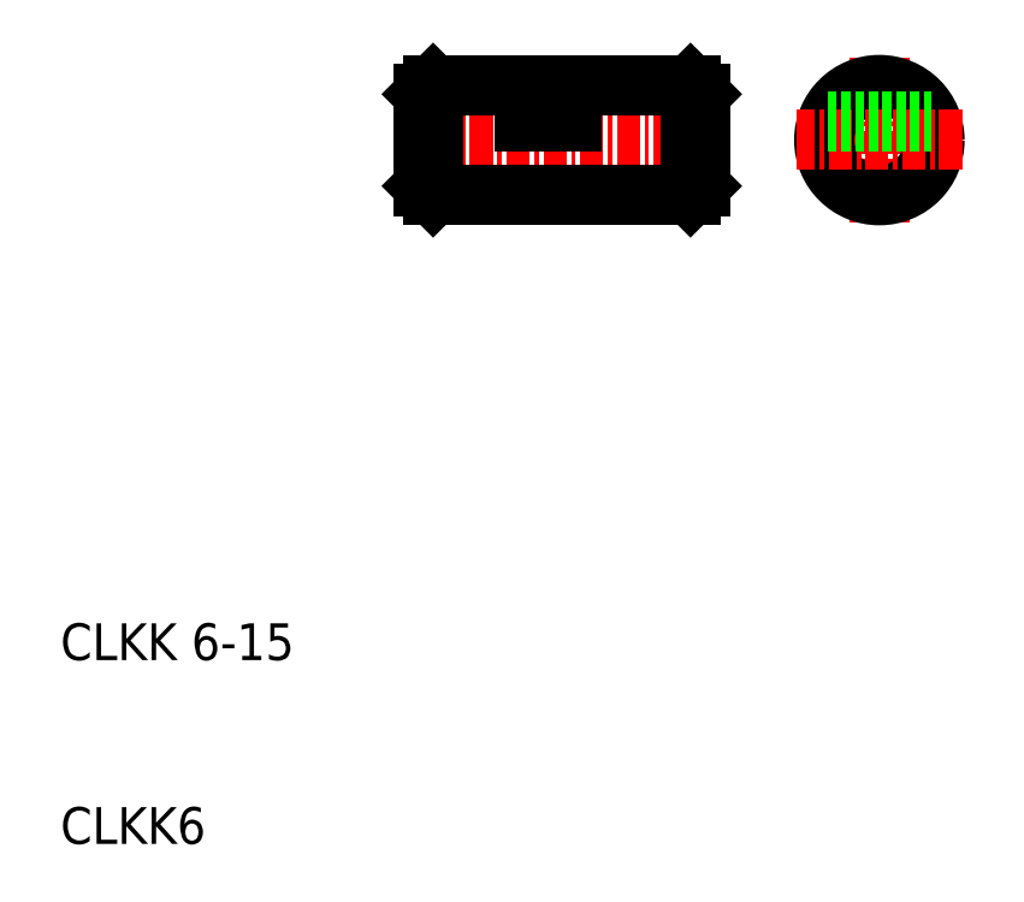
<metadata>
{"format":"dxf","ext":"dxf","renderer":"ezdxf+matplotlib","layout":"modelspace","background":"white","min_lineweight":24,"dpi":150}
</metadata>
<code>
0
SECTION
2
ENTITIES
0
TEXT
8
0
10
-46
20
144.8
30
0
40
2
1
CLKK6
0
TEXT
8
0
10
-46
20
154.8
30
0
40
2
1
CLKK 6-15
0
LINE
8
CENTER
10
-27.73
20
183
30
0
11
-9.733
21
183
31
0
0
LINE
8
0
10
-25.73
20
180
30
0
11
-11.73
21
180
31
0
0
LINE
8
0
10
-20.73
20
184
30
0
11
-18.23
21
184
31
0
0
LINE
8
0
10
-26.23
20
185.5
30
0
11
-26.23
21
180.5
31
0
0
LINE
8
0
10
-25.73
20
186
30
0
11
-25.73
21
180
31
0
0
LINE
8
0
10
-20.73
20
186
30
0
11
-20.73
21
184
31
0
0
LINE
8
0
10
-26.23
20
180.5
30
0
11
-25.73
21
180
31
0
0
LINE
8
0
10
-25.73
20
186
30
0
11
-20.73
21
186
31
0
0
LINE
8
0
10
-26.23
20
185.5
30
0
11
-25.73
21
186
31
0
0
LINE
8
0
10
-11.73
20
186
30
0
11
-11.73
21
180
31
0
0
LINE
8
0
10
-11.23
20
185.5
30
0
11
-11.23
21
180.5
31
0
0
LINE
8
0
10
-18.23
20
184
30
0
11
-18.23
21
186
31
0
0
LINE
8
0
10
-11.23
20
180.5
30
0
11
-11.73
21
180
31
0
0
LINE
8
0
10
-18.23
20
186
30
0
11
-11.73
21
186
31
0
0
LINE
8
0
10
-11.23
20
185.5
30
0
11
-11.73
21
186
31
0
0
LINE
8
CENTER
10
-1.464
20
187.5
30
0
11
-1.464
21
178.5
31
0
0
CIRCLE
8
0
10
-1.464
20
183
30
0
40
3
0
LINE
8
CENTER
10
3.036
20
183
30
0
11
-5.964
21
183
31
0
0
LINE
8
0
10
-4.292
20
184
30
0
11
1.365
21
184
31
0
0
ENDSEC
0
EOF

</code>
